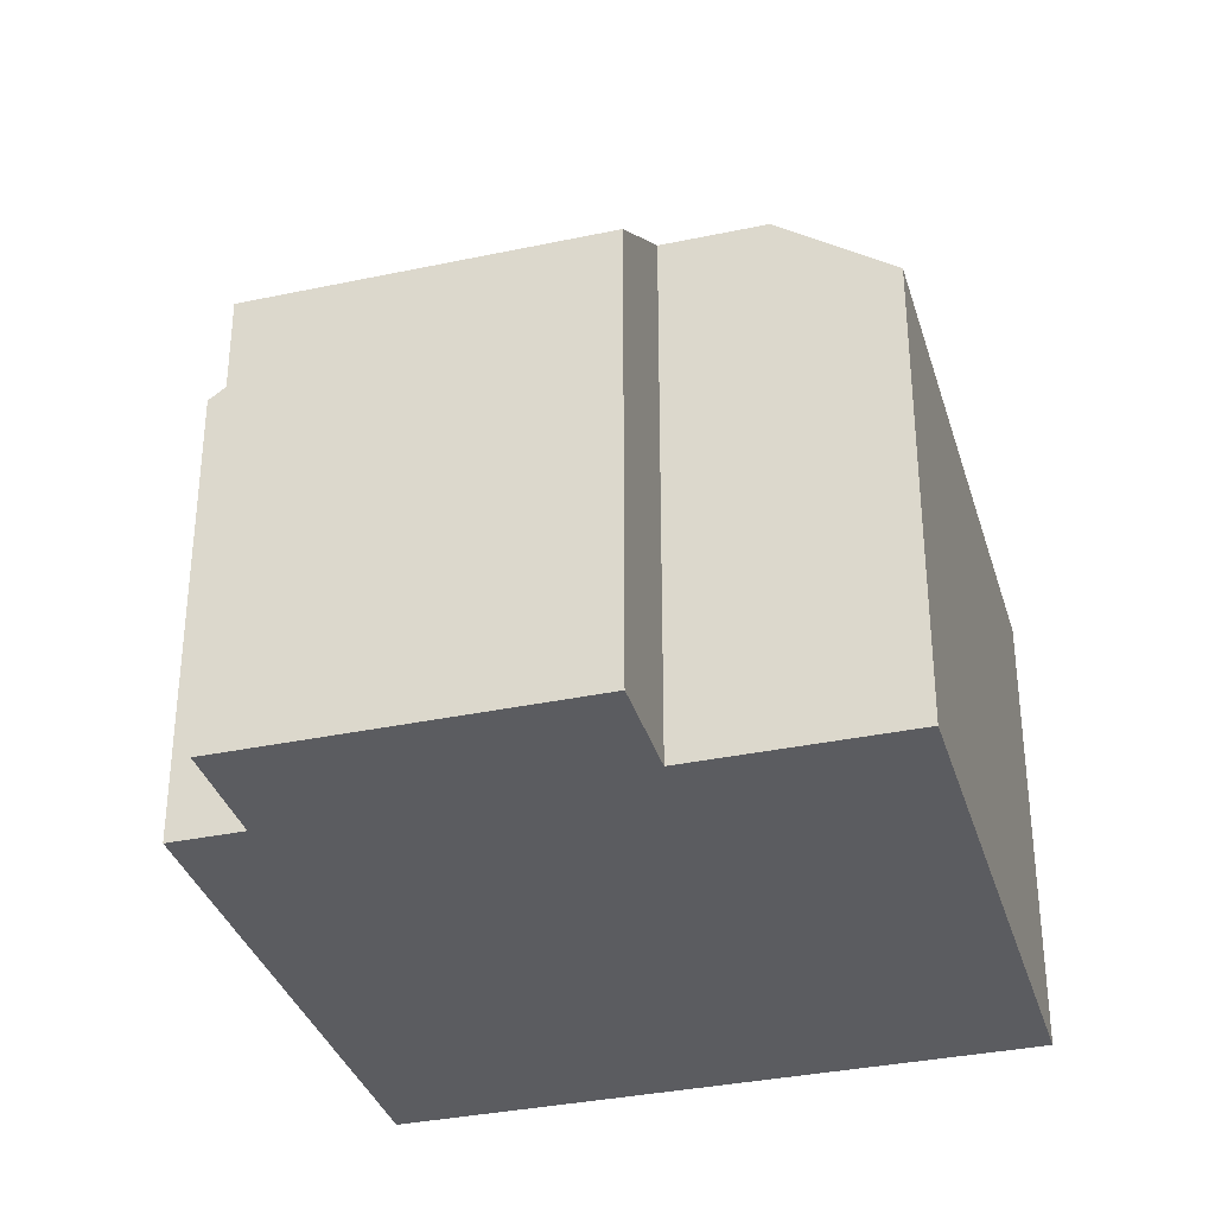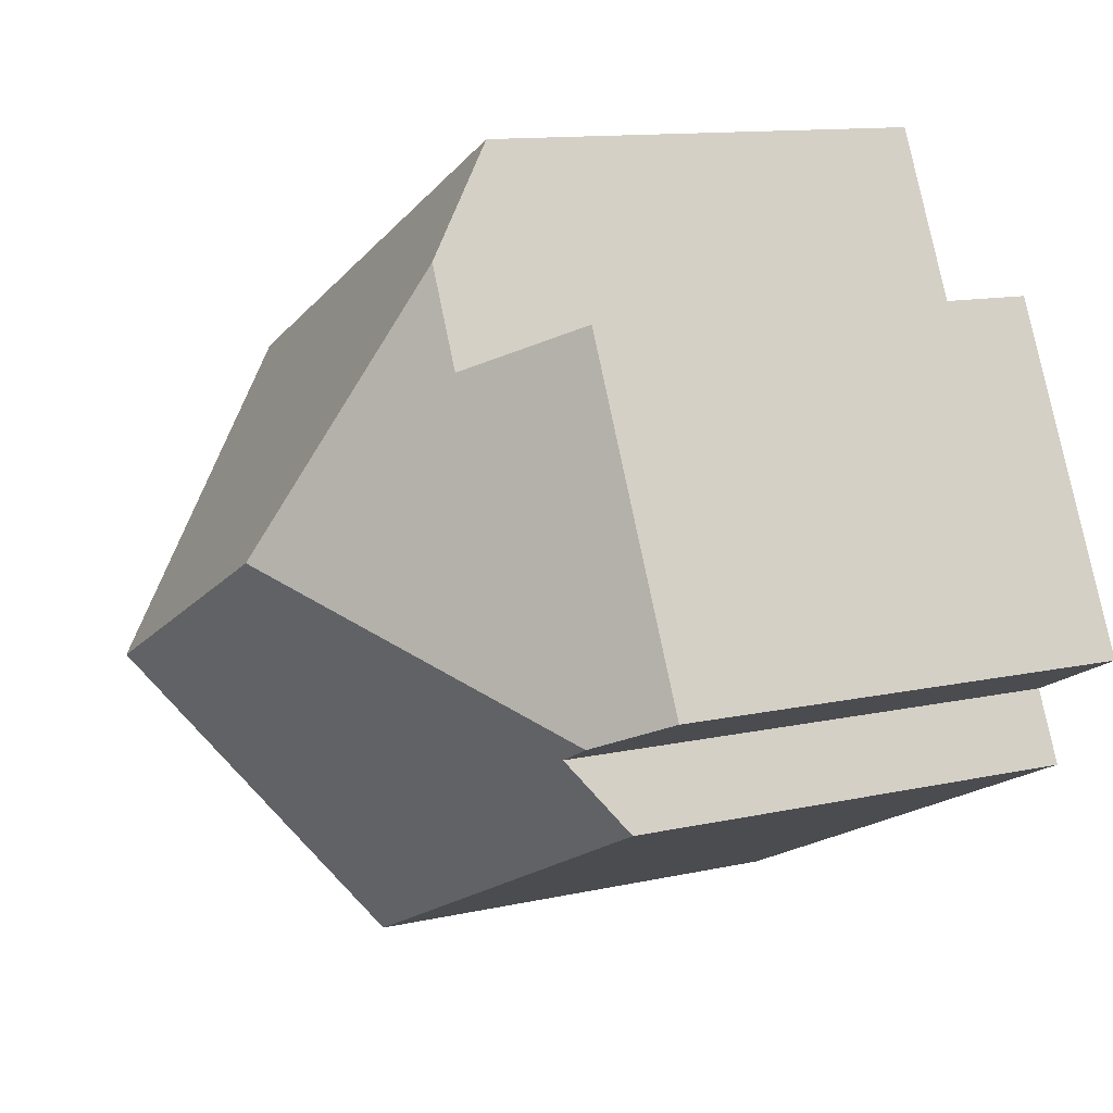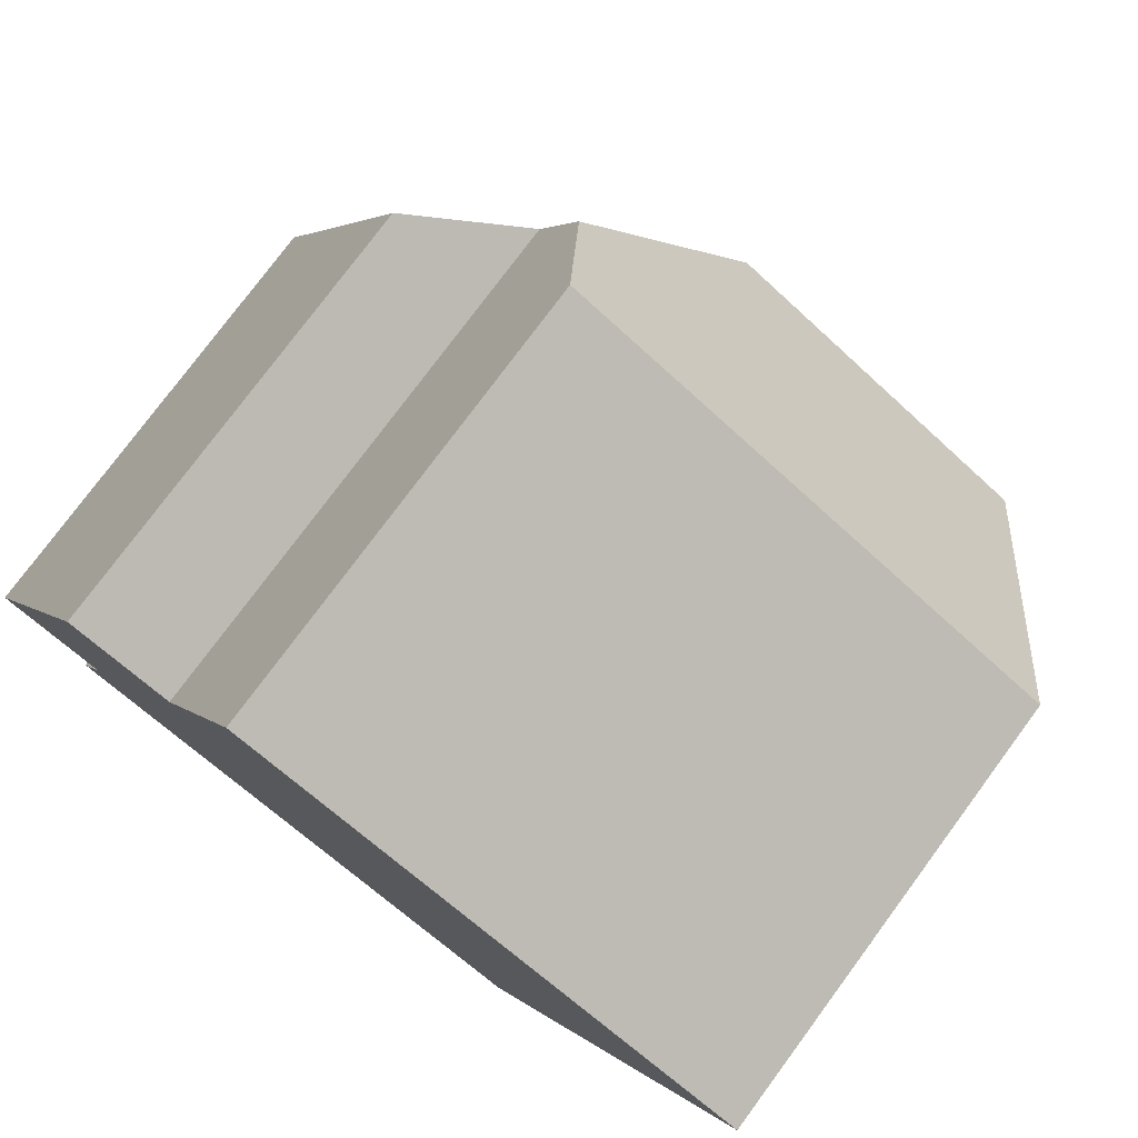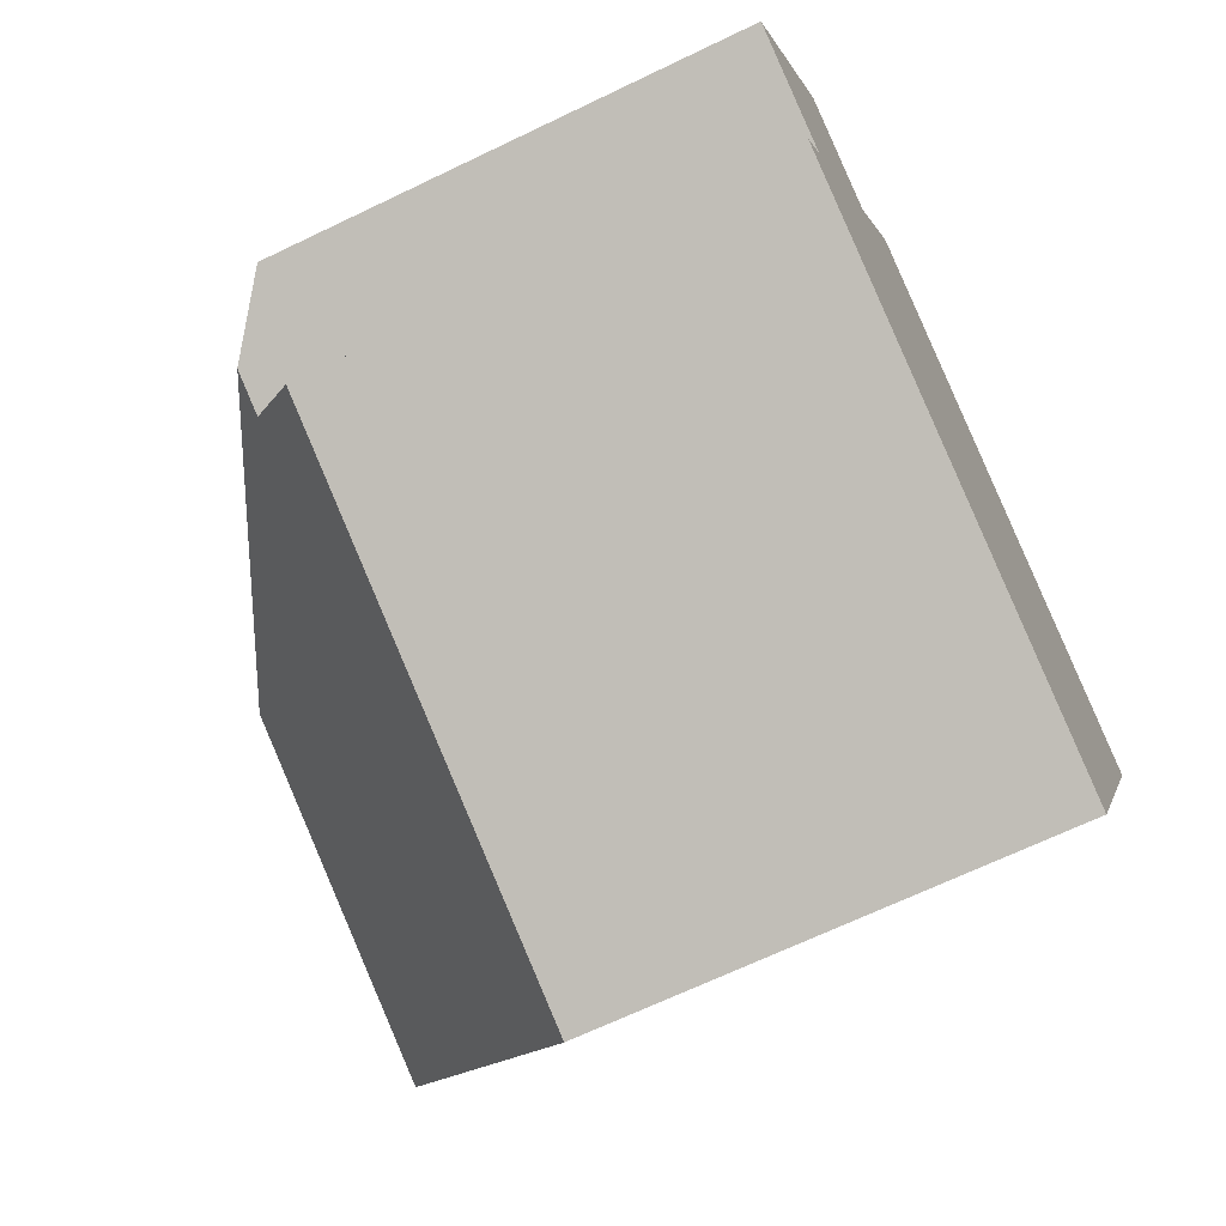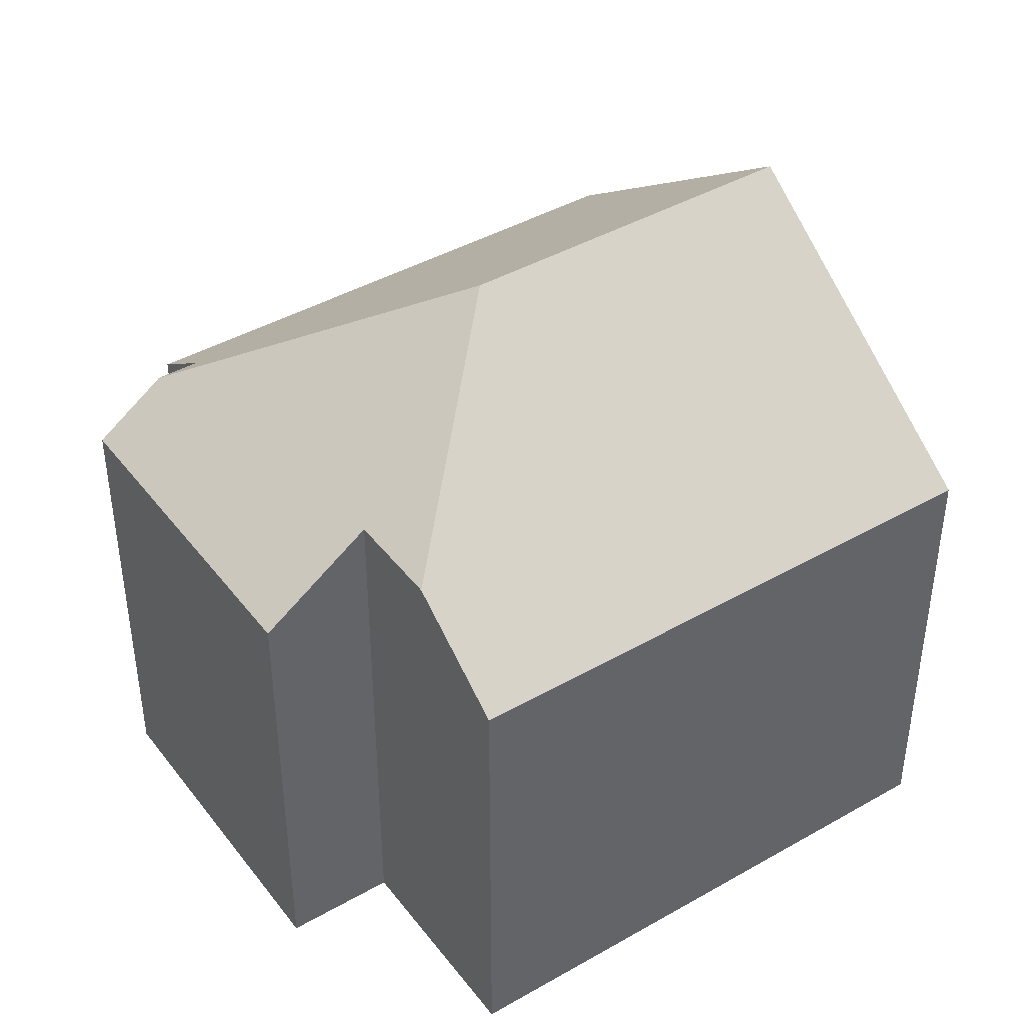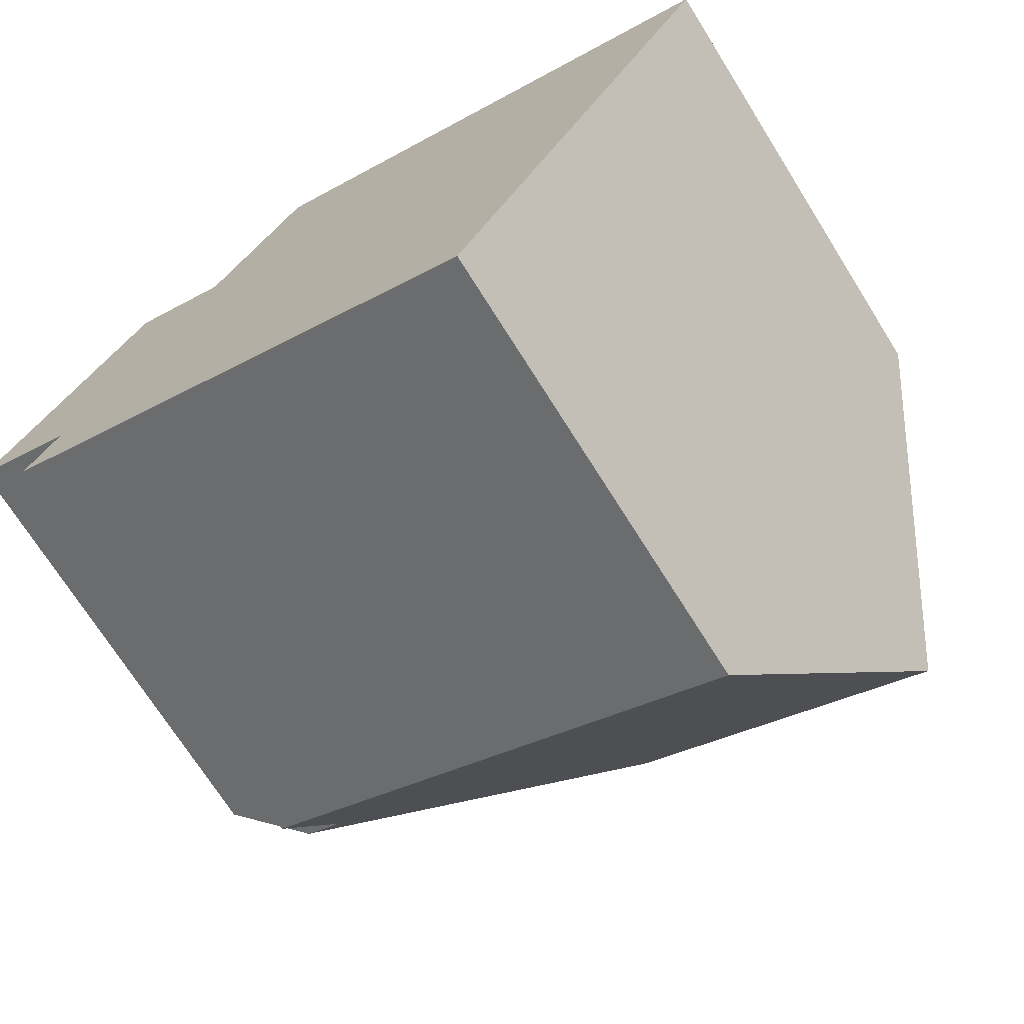
<metadata>
{"format":"obj","ext":"obj","renderer":"f3d","projection":"perspective","resolution":1024,"background":"white","views":[{"elev":-34.5,"azim":-48.7,"up":"+Y"},{"elev":11.8,"azim":-118.5,"up":"+Z"},{"elev":77.3,"azim":36.5,"up":"+Z"},{"elev":-67.3,"azim":-64.2,"up":"+Z"},{"elev":42.4,"azim":-9.0,"up":"+Y"},{"elev":-71.2,"azim":32.1,"up":"+Z"}]}
</metadata>
<code>
v  18.4 9.801 4.621
v  6.309 11.48 7.666
v  7.345 9.801 9.854
v  8.397 14.53 1.821
v  15.48 14.53 -1.534
v  5.375 11.48 5.693
v  3.187 9.801 6.729
v  0 9.801 6.001e-16
v  1.419 10.89 -0.672
v  1.598 9.801 -2.494
v  12.57 9.801 -7.689
v  2.27 10.89 -1.075
v  0 0 0
v  3.187 -4.12e-16 6.729
v  5.375 -3.486e-16 5.693
v  7.345 -6.034e-16 9.854
v  6.309 -4.694e-16 7.666
v  2.27 6.582e-17 -1.075
v  1.598 1.527e-16 -2.494
v  18.4 -2.83e-16 4.621
v  12.57 4.708e-16 -7.689
v  15.48 9.393e-17 -1.534
v  1.419 4.115e-17 -0.672
g defaultobject
f 1 2 3
f 2 1 4
f 4 1 5
f 4 6 2
f 6 4 7
f 7 4 8
f 8 4 9
f 10 5 11
f 5 10 4
f 4 10 12
f 4 12 9
f 13 7 8
f 7 13 14
f 15 2 6
f 2 15 3
f 3 15 16
f 16 15 17
f 10 18 12
f 18 10 19
f 7 15 6
f 15 7 14
f 16 1 3
f 1 16 20
f 20 5 1
f 5 20 11
f 11 20 21
f 21 20 22
f 21 10 11
f 10 21 19
f 12 8 9
f 8 12 18
f 8 18 23
f 8 23 13
f 16 22 20
f 22 16 17
f 22 17 15
f 22 15 14
f 22 14 13
f 22 13 18
f 18 13 23
f 18 21 22
f 21 18 19

</code>
